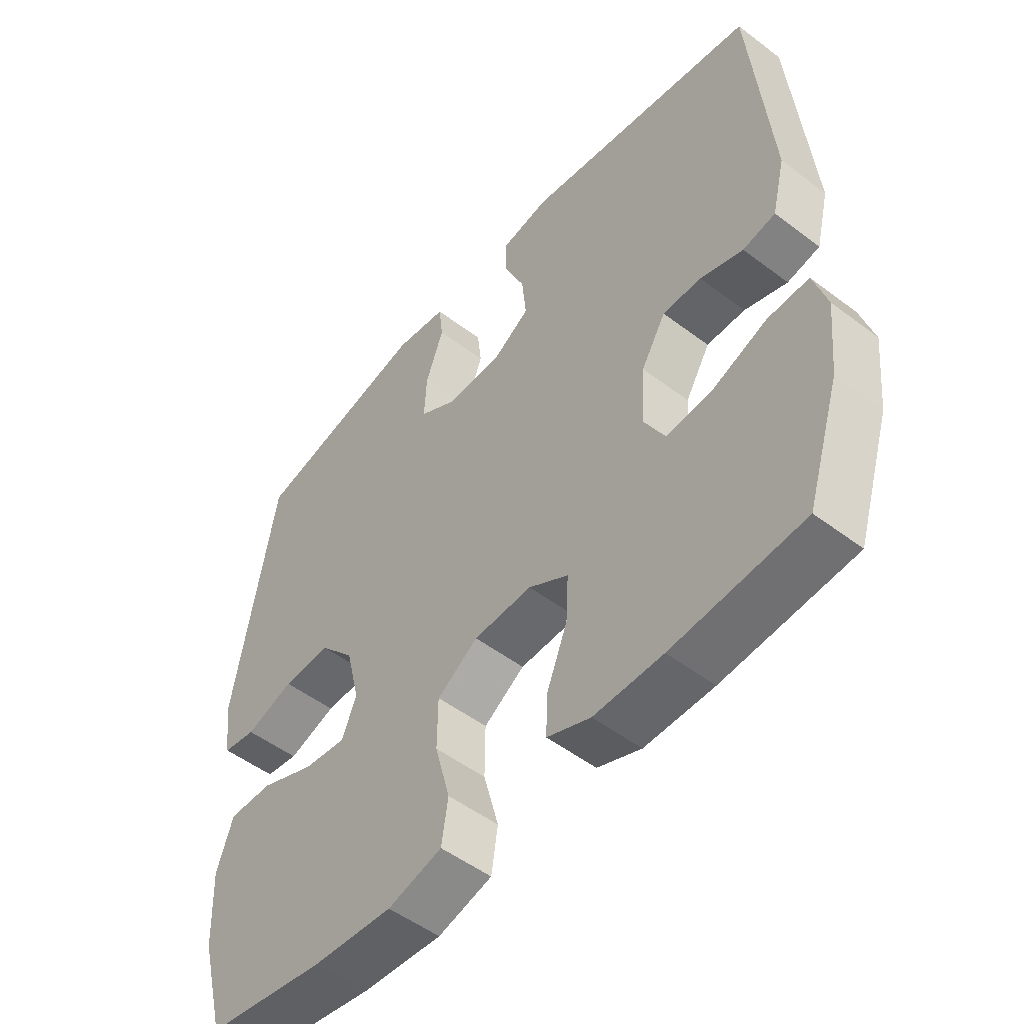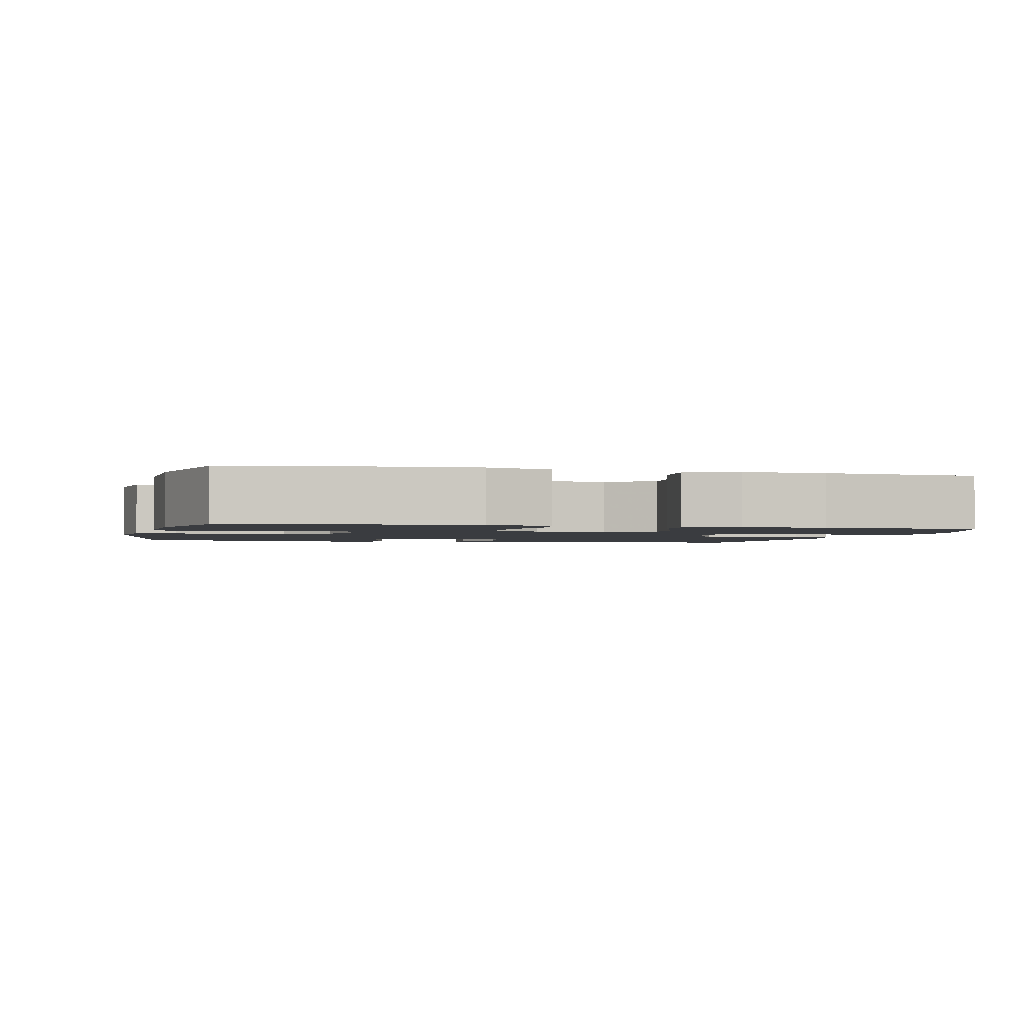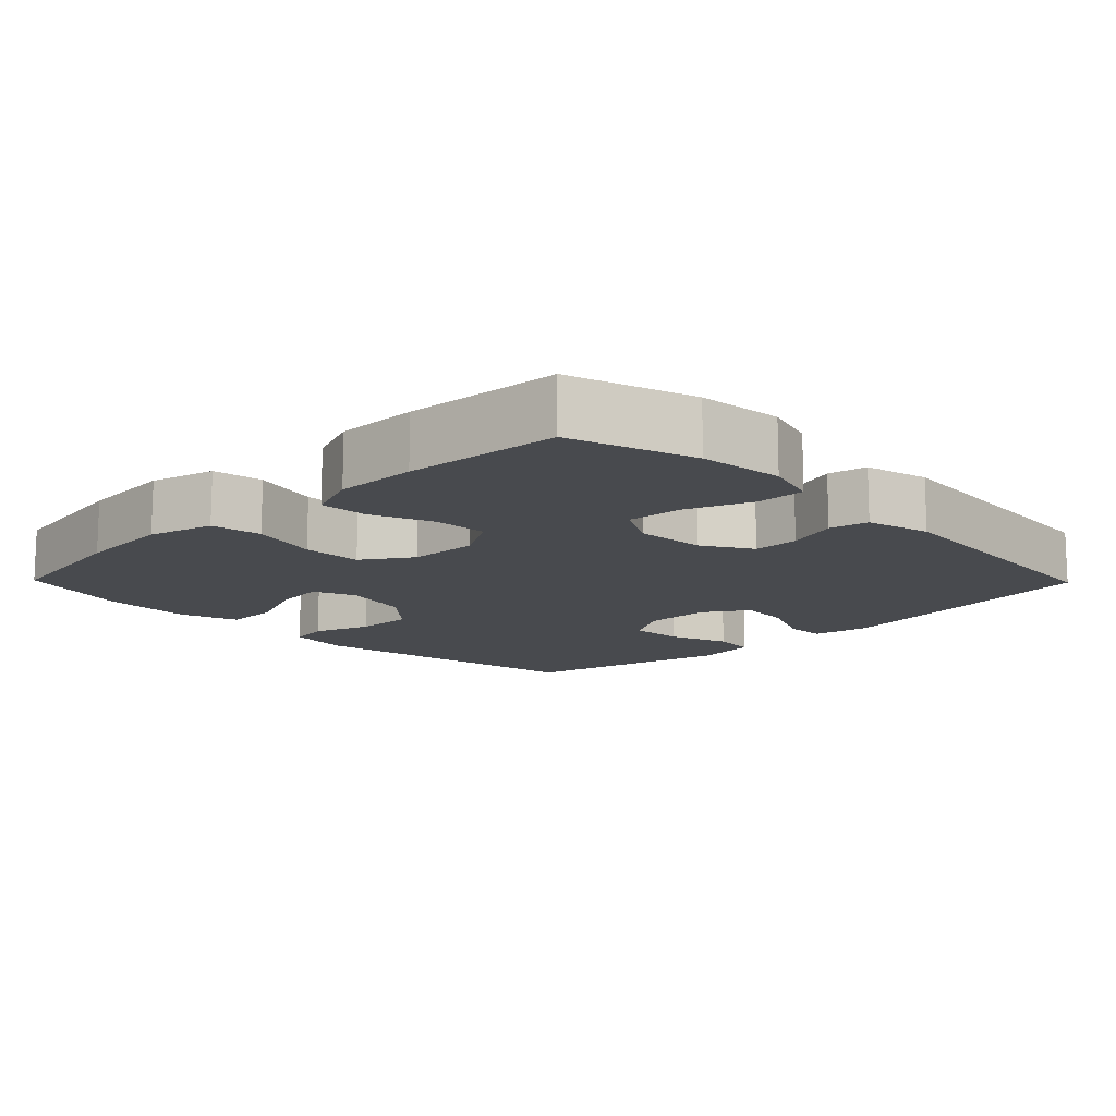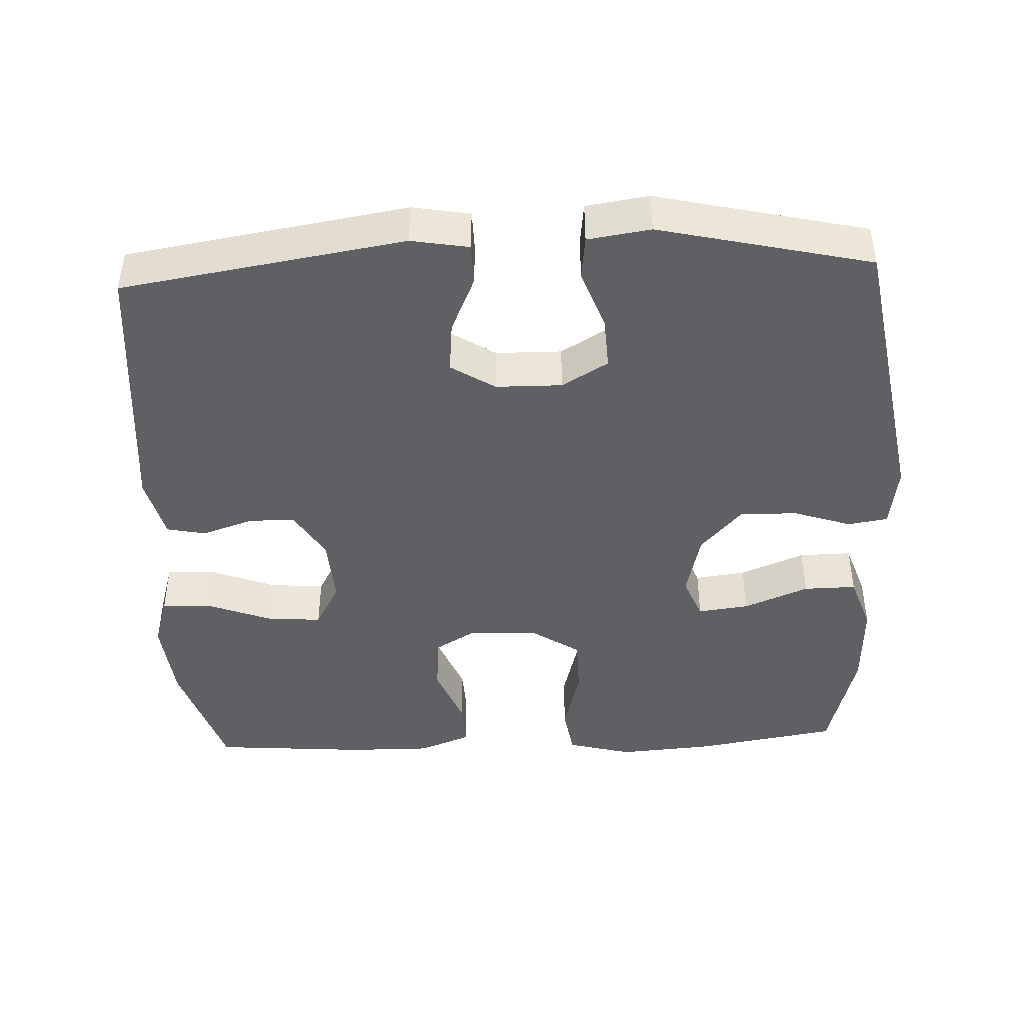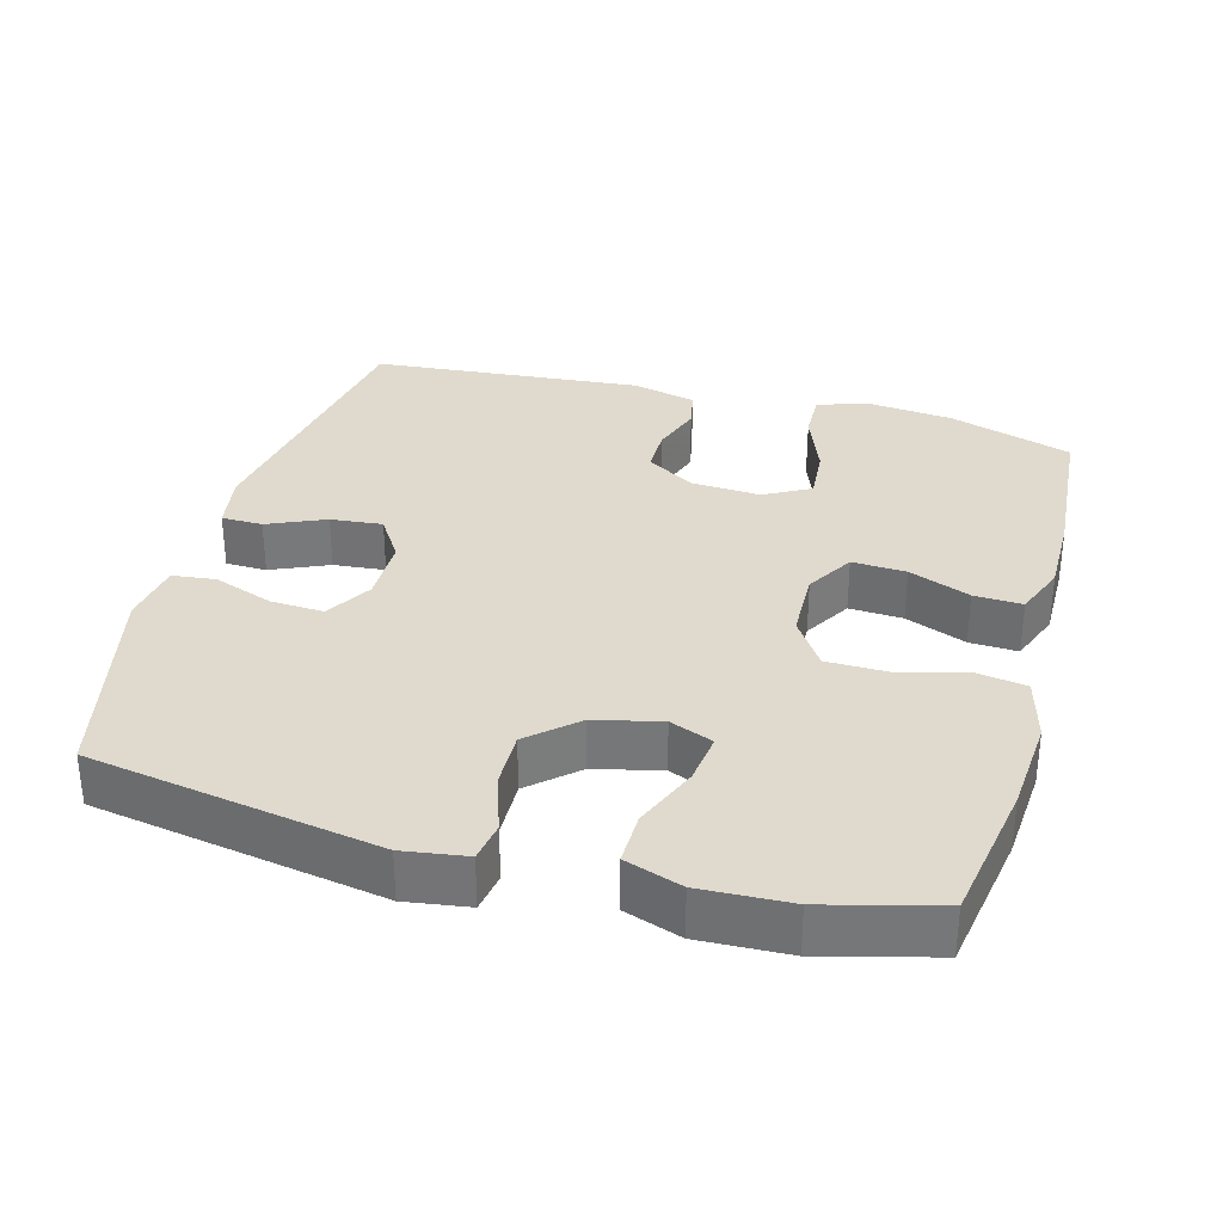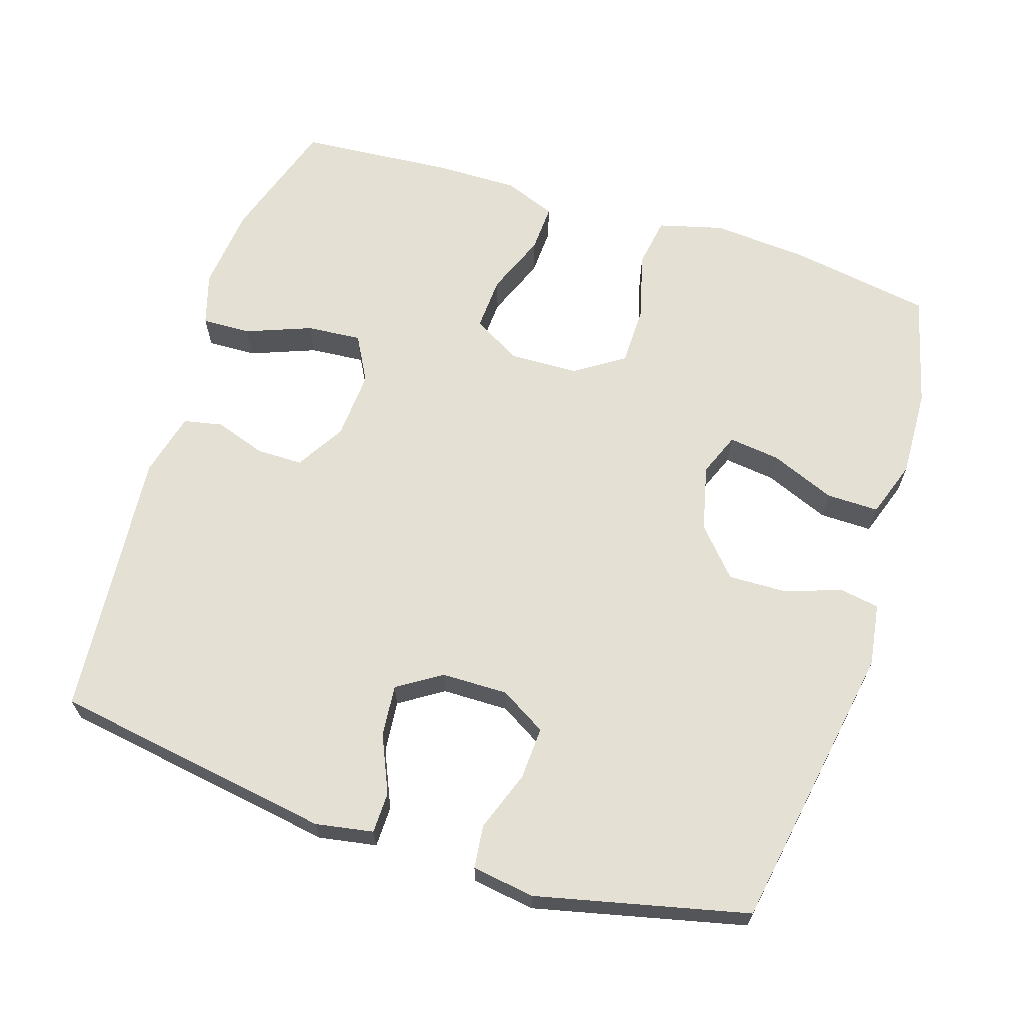
<metadata>
{"format":"obj","ext":"obj","renderer":"f3d","projection":"perspective","resolution":1024,"background":"white","views":[{"elev":-51.3,"azim":-129.5,"up":"+Z"},{"elev":-1.9,"azim":166.3,"up":"+Y"},{"elev":-13.1,"azim":-135.6,"up":"+Y"},{"elev":-43.7,"azim":2.5,"up":"+Y"},{"elev":32.8,"azim":105.4,"up":"+Y"},{"elev":65.4,"azim":17.7,"up":"+Y"}]}
</metadata>
<code>
v -0.5 0.07 0.5
v -0.109 0.07 0.563
v -0.029 0.07 0.549
v -0.028 0.07 0.492
v -0.063 0.07 0.412
v -0.07 0.07 0.34
v -0.009 0.07 0.301
v 0.083 0.07 0.3
v 0.147 0.07 0.338
v 0.143 0.07 0.412
v 0.113 0.07 0.495
v 0.12 0.07 0.555
v 0.207 0.07 0.568
v 0.5 0.07 0.5
v 0.569 0.07 0.098
v 0.556 0.07 0.01
v 0.501 0.07 0.001
v 0.421 0.07 0.028
v 0.341 0.07 0.03
v 0.283 0.07 -0.035
v 0.261 0.07 -0.127
v 0.285 0.07 -0.187
v 0.356 0.07 -0.178
v 0.446 0.07 -0.141
v 0.519 0.07 -0.14
v 0.546 0.07 -0.219
v 0.541 0.07 -0.343
v 0.5 0.07 -0.5
v 0.302 0.07 -0.533
v 0.169 0.07 -0.543
v 0.079 0.07 -0.519
v 0.068 0.07 -0.449
v 0.093 0.07 -0.355
v 0.092 0.07 -0.272
v 0.024 0.07 -0.227
v -0.073 0.07 -0.224
v -0.139 0.07 -0.263
v -0.135 0.07 -0.338
v -0.101 0.07 -0.423
v -0.098 0.07 -0.49
v -0.17 0.07 -0.518
v -0.284 0.07 -0.517
v -0.5 0.07 -0.5
v -0.555 0.07 -0.328
v -0.567 0.07 -0.211
v -0.545 0.07 -0.138
v -0.477 0.07 -0.14
v -0.386 0.07 -0.175
v -0.31 0.07 -0.181
v -0.275 0.07 -0.117
v -0.281 0.07 -0.021
v -0.322 0.07 0.047
v -0.386 0.07 0.047
v -0.457 0.07 0.023
v -0.511 0.07 0.034
v -0.533 0.07 0.123
v -0.5 0 0.5
v -0.109 0 0.563
v -0.029 0 0.549
v -0.028 0 0.492
v -0.063 0 0.412
v -0.07 0 0.34
v -0.009 0 0.301
v 0.083 0 0.3
v 0.147 0 0.338
v 0.143 0 0.412
v 0.113 0 0.495
v 0.12 0 0.555
v 0.207 0 0.568
v 0.5 0 0.5
v 0.569 0 0.098
v 0.556 0 0.01
v 0.501 0 0.001
v 0.421 0 0.028
v 0.341 0 0.03
v 0.283 0 -0.035
v 0.261 0 -0.127
v 0.285 0 -0.187
v 0.356 0 -0.178
v 0.446 0 -0.141
v 0.519 0 -0.14
v 0.546 0 -0.219
v 0.541 0 -0.343
v 0.5 0 -0.5
v 0.302 0 -0.533
v 0.169 0 -0.543
v 0.079 0 -0.519
v 0.068 0 -0.449
v 0.093 0 -0.355
v 0.092 0 -0.272
v 0.024 0 -0.227
v -0.073 0 -0.224
v -0.139 0 -0.263
v -0.135 0 -0.338
v -0.101 0 -0.423
v -0.098 0 -0.49
v -0.17 0 -0.518
v -0.284 0 -0.517
v -0.5 0 -0.5
v -0.555 0 -0.328
v -0.567 0 -0.211
v -0.545 0 -0.138
v -0.477 0 -0.14
v -0.386 0 -0.175
v -0.31 0 -0.181
v -0.275 0 -0.117
v -0.281 0 -0.021
v -0.322 0 0.047
v -0.386 0 0.047
v -0.457 0 0.023
v -0.511 0 0.034
v -0.533 0 0.123
f 53 54 55 56
f 52 53 56 1
f 51 52 1 2
f 50 51 2 3
f 45 46 47 48
f 45 48 49
f 44 45 49
f 43 44 49
f 42 43 49
f 41 42 49 50
f 38 39 40 41
f 37 38 41 50
f 30 31 32 33
f 30 33 34
f 29 30 34
f 28 29 34
f 27 28 34 35
f 23 24 25 26
f 22 23 26 27
f 15 16 17 18
f 15 18 19
f 14 15 19
f 13 14 19 20
f 10 11 12 13
f 9 10 13 20
f 3 4 5
f 50 3 5
f 50 5 6
f 36 37 50 6
f 35 36 6 7
f 22 27 35
f 21 22 35 7
f 8 9 20 21
f 7 8 21
f 112 111 110 109
f 57 112 109 108
f 58 57 108 107
f 59 58 107 106
f 104 103 102 101
f 105 104 101
f 105 101 100
f 105 100 99
f 105 99 98
f 106 105 98 97
f 97 96 95 94
f 106 97 94 93
f 89 88 87 86
f 90 89 86
f 90 86 85
f 90 85 84
f 91 90 84 83
f 82 81 80 79
f 83 82 79 78
f 74 73 72 71
f 75 74 71
f 75 71 70
f 76 75 70 69
f 69 68 67 66
f 76 69 66 65
f 61 60 59
f 61 59 106
f 62 61 106
f 62 106 93 92
f 63 62 92 91
f 91 83 78
f 63 91 78 77
f 77 76 65 64
f 77 64 63
f 1 57 58 2
f 2 58 59 3
f 3 59 60 4
f 4 60 61 5
f 5 61 62 6
f 6 62 63 7
f 7 63 64 8
f 8 64 65 9
f 9 65 66 10
f 10 66 67 11
f 11 67 68 12
f 12 68 69 13
f 13 69 70 14
f 14 70 71 15
f 15 71 72 16
f 16 72 73 17
f 17 73 74 18
f 18 74 75 19
f 19 75 76 20
f 20 76 77 21
f 21 77 78 22
f 22 78 79 23
f 23 79 80 24
f 24 80 81 25
f 25 81 82 26
f 26 82 83 27
f 27 83 84 28
f 28 84 85 29
f 29 85 86 30
f 30 86 87 31
f 31 87 88 32
f 32 88 89 33
f 33 89 90 34
f 34 90 91 35
f 35 91 92 36
f 36 92 93 37
f 37 93 94 38
f 38 94 95 39
f 39 95 96 40
f 40 96 97 41
f 41 97 98 42
f 42 98 99 43
f 43 99 100 44
f 44 100 101 45
f 45 101 102 46
f 46 102 103 47
f 47 103 104 48
f 48 104 105 49
f 49 105 106 50
f 50 106 107 51
f 51 107 108 52
f 52 108 109 53
f 53 109 110 54
f 54 110 111 55
f 55 111 112 56
f 56 112 57 1

</code>
